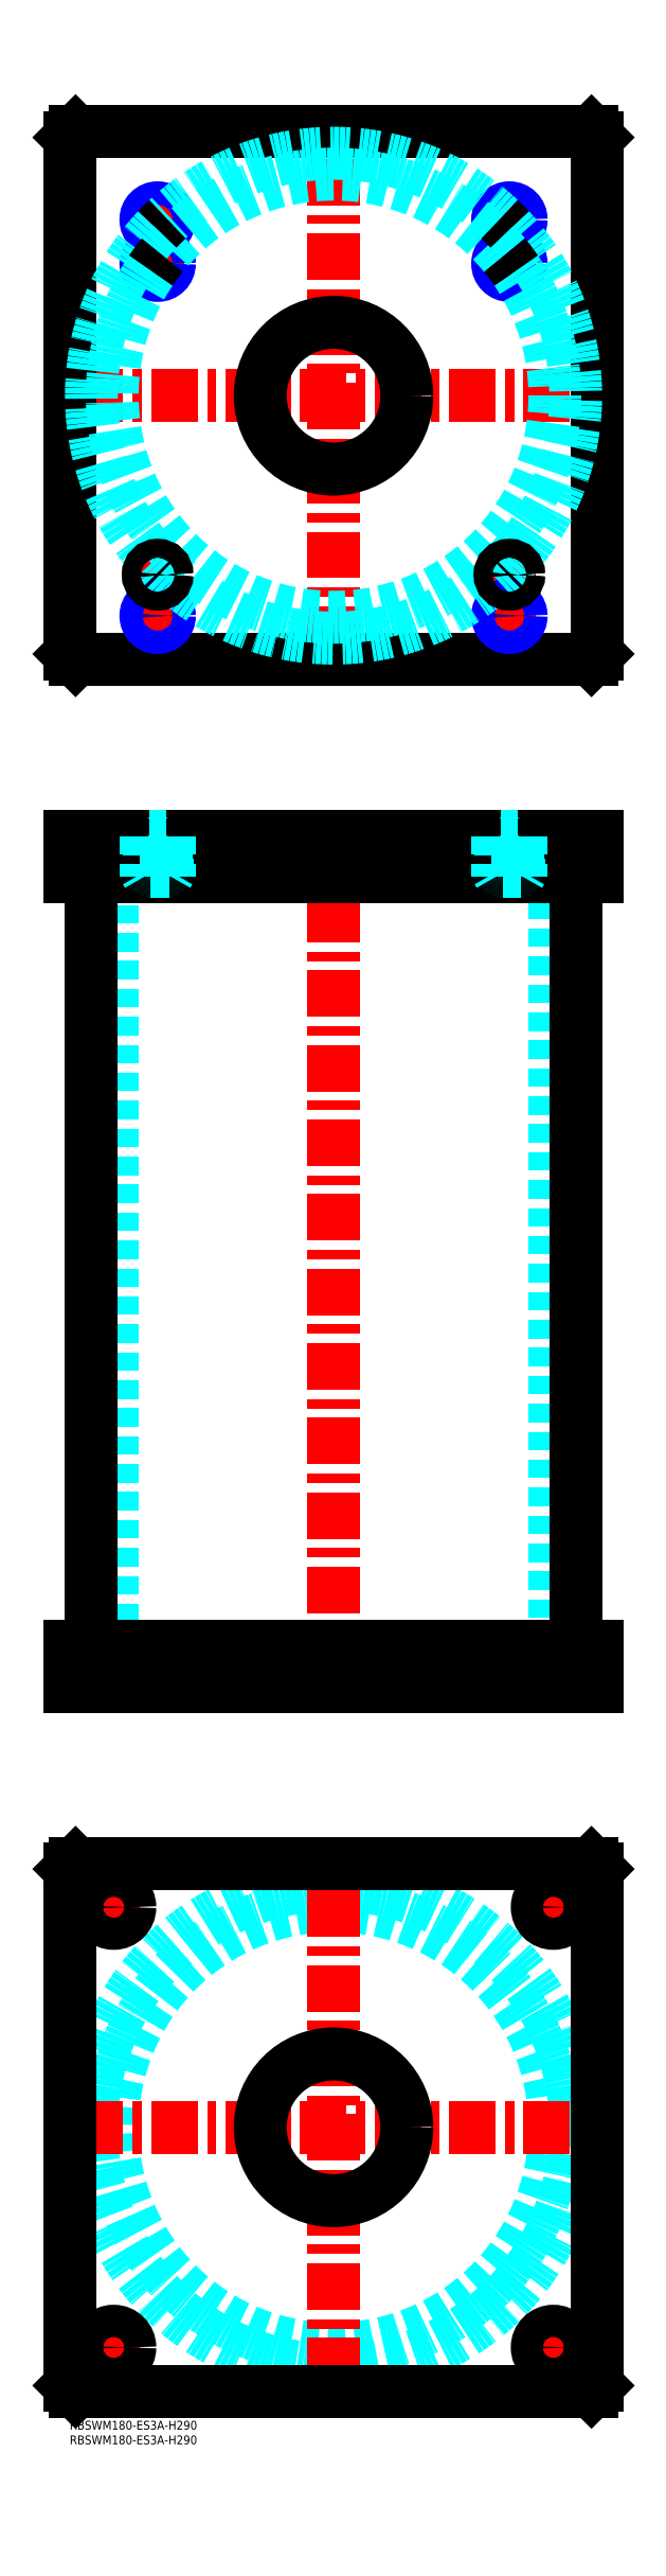
<metadata>
{"format":"dxf","ext":"dxf","renderer":"ezdxf+matplotlib","layout":"modelspace","background":"white","min_lineweight":24,"dpi":150}
</metadata>
<code>
0
SECTION
2
ENTITIES
0
INSERT
8
MSM_CONTINUOUS
2
*U4
10
0
20
0
30
0
0
INSERT
8
MSM_CONTINUOUS
2
*U5
10
0
20
0
30
0
0
CIRCLE
8
MSM_DASHED
10
90
20
100
30
0
40
82.6
0
CIRCLE
8
MSM_DASHED
10
90
20
100
30
0
40
75.5
0
LINE
8
MSM_CENTER
10
2.4
20
100
30
0
11
177.6
21
100
31
0
0
LINE
8
MSM_CENTER
10
90
20
12.4
30
0
11
90
21
187.6
31
0
0
LINE
8
MSM_CENTER
10
157.5
20
175
30
0
11
172.5
21
175
31
0
0
LINE
8
MSM_CENTER
10
165
20
167.5
30
0
11
165
21
182.5
31
0
0
LINE
8
MSM_CENTER
10
7.5
20
25
30
0
11
22.5
21
25
31
0
0
LINE
8
MSM_CENTER
10
15
20
17.5
30
0
11
15
21
32.5
31
0
0
LINE
8
MSM_CENTER
10
157.5
20
25
30
0
11
172.5
21
25
31
0
0
LINE
8
MSM_CENTER
10
165
20
17.5
30
0
11
165
21
32.5
31
0
0
LINE
8
MSM_CENTER
10
7.5
20
175
30
0
11
22.5
21
175
31
0
0
LINE
8
MSM_CENTER
10
15
20
167.5
30
0
11
15
21
182.5
31
0
0
LINE
8
MSM_CONTINUOUS
10
178
20
190
30
0
11
180
21
188
31
0
0
CIRCLE
8
MSM_CONTINUOUS
10
165
20
175
30
0
40
5.5
0
CIRCLE
8
MSM_CONTINUOUS
10
15
20
25
30
0
40
5.5
0
CIRCLE
8
MSM_CONTINUOUS
10
165
20
25
30
0
40
5.5
0
CIRCLE
8
MSM_CONTINUOUS
10
15
20
175
30
0
40
5.5
0
CIRCLE
8
MSM_CONTINUOUS
10
90
20
100
30
0
40
25
0
LINE
8
MSM_CONTINUOUS
10
0
20
12
30
0
11
0
21
188
31
0
0
LINE
8
MSM_CONTINUOUS
10
2
20
10
30
0
11
0
21
12
31
0
0
LINE
8
MSM_CONTINUOUS
10
178
20
10
30
0
11
2
21
10
31
0
0
LINE
8
MSM_CONTINUOUS
10
180
20
12
30
0
11
178
21
10
31
0
0
LINE
8
MSM_CONTINUOUS
10
180
20
188
30
0
11
180
21
12
31
0
0
LINE
8
MSM_CONTINUOUS
10
2
20
190
30
0
11
178
21
190
31
0
0
LINE
8
MSM_CONTINUOUS
10
0
20
188
30
0
11
2
21
190
31
0
0
LINE
8
MSM_DASHED
10
65
20
264
30
0
11
65
21
250
31
0
0
LINE
8
MSM_DASHED
10
115
20
250
30
0
11
115
21
264
31
0
0
LINE
8
MSM_DASHED
10
14.5
20
526
30
0
11
14.5
21
264
31
0
0
LINE
8
MSM_DASHED
10
165.5
20
264
30
0
11
165.5
21
526
31
0
0
LINE
8
MSM_DASHED
10
9.5
20
264
30
0
11
9.5
21
250
31
0
0
LINE
8
MSM_DASHED
10
20.5
20
250
30
0
11
20.5
21
264
31
0
0
LINE
8
MSM_DASHED
10
159.5
20
264
30
0
11
159.5
21
250
31
0
0
LINE
8
MSM_DASHED
10
170.5
20
250
30
0
11
170.5
21
264
31
0
0
LINE
8
MSM_CENTER
10
90
20
545
30
0
11
90
21
245
31
0
0
LINE
8
MSM_CENTER
10
15
20
266
30
0
11
15
21
248
31
0
0
LINE
8
MSM_CENTER
10
165
20
266
30
0
11
165
21
248
31
0
0
LINE
8
MSM_CONTINUOUS
10
7.4
20
526
30
0
11
7.4
21
264
31
0
0
LINE
8
MSM_CONTINUOUS
10
172.6
20
264
30
0
11
172.6
21
526
31
0
0
LINE
8
MSM_CONTINUOUS
10
0
20
250
30
0
11
0
21
264
31
0
0
LINE
8
MSM_CONTINUOUS
10
2
20
250
30
0
11
2
21
264
31
0
0
LINE
8
MSM_CONTINUOUS
10
0
20
264
30
0
11
180
21
264
31
0
0
LINE
8
MSM_CONTINUOUS
10
178
20
250
30
0
11
178
21
264
31
0
0
LINE
8
MSM_CONTINUOUS
10
0
20
250
30
0
11
180
21
250
31
0
0
LINE
8
MSM_CONTINUOUS
10
180
20
250
30
0
11
180
21
264
31
0
0
LINE
8
MSM_CENTER
10
25
20
629
30
0
11
35
21
629
31
0
0
LINE
8
MSM_CENTER
10
30
20
624
30
0
11
30
21
634
31
0
0
LINE
8
MSM_CENTER
10
145
20
629
30
0
11
155
21
629
31
0
0
LINE
8
MSM_CENTER
10
150
20
624
30
0
11
150
21
634
31
0
0
LINE
8
MSM_CENTER
10
144
20
750
30
0
11
156
21
750
31
0
0
LINE
8
MSM_CENTER
10
150
20
744
30
0
11
150
21
756
31
0
0
LINE
8
MSM_CENTER
10
24
20
750
30
0
11
36
21
750
31
0
0
LINE
8
MSM_CENTER
10
30
20
744
30
0
11
30
21
756
31
0
0
LINE
8
MSM_CENTER
10
24
20
735
30
0
11
36
21
735
31
0
0
LINE
8
MSM_CENTER
10
30
20
729
30
0
11
30
21
741
31
0
0
LINE
8
MSM_CENTER
10
144
20
735
30
0
11
156
21
735
31
0
0
LINE
8
MSM_CENTER
10
150
20
729
30
0
11
150
21
741
31
0
0
LINE
8
MSM_CENTER
10
144
20
615
30
0
11
156
21
615
31
0
0
LINE
8
MSM_CENTER
10
150
20
609
30
0
11
150
21
621
31
0
0
LINE
8
MSM_CENTER
10
24
20
615
30
0
11
36
21
615
31
0
0
LINE
8
MSM_CENTER
10
30
20
609
30
0
11
30
21
621
31
0
0
LINE
8
MSM_CENTER
10
2.4
20
690
30
0
11
177.6
21
690
31
0
0
LINE
8
MSM_CENTER
10
90
20
602.4
30
0
11
90
21
777.6
31
0
0
CIRCLE
8
MSM_CONTINUOUS
10
30
20
735
30
0
40
3.324
0
CIRCLE
8
MSM_CONTINUOUS
10
150
20
750
30
0
40
3.324
0
CIRCLE
8
MSM_CONTINUOUS
10
150
20
735
30
0
40
3.324
0
CIRCLE
8
MSM_CONTINUOUS
10
30
20
750
30
0
40
3.324
0
LINE
8
MSM_CONTINUOUS
10
178
20
600
30
0
11
180
21
602
31
0
0
LINE
8
MSM_CONTINUOUS
10
2
20
600
30
0
11
178
21
600
31
0
0
LINE
8
MSM_CONTINUOUS
10
1.629e-09
20
778
30
0
11
1.629e-09
21
602
31
0
0
LINE
8
MSM_CONTINUOUS
10
1.629e-09
20
602
30
0
11
2
21
600
31
0
0
LINE
8
MSM_CONTINUOUS
10
180
20
602
30
0
11
180
21
778
31
0
0
CIRCLE
8
MSM_CONTINUOUS
10
90
20
690
30
0
40
25
0
LINE
8
MSM_CONTINUOUS
10
180
20
778
30
0
11
178
21
780
31
0
0
LINE
8
MSM_CONTINUOUS
10
178
20
780
30
0
11
2
21
780
31
0
0
LINE
8
MSM_CONTINUOUS
10
2
20
780
30
0
11
1.629e-09
21
778
31
0
0
CIRCLE
8
MSM_CONTINUOUS
10
150
20
615
30
0
40
3.324
0
CIRCLE
8
MSM_CONTINUOUS
10
30
20
615
30
0
40
3.324
0
CIRCLE
8
MSM_NARROW
10
30
20
615
30
0
40
4
0
CIRCLE
8
MSM_NARROW
10
30
20
735
30
0
40
4
0
CIRCLE
8
MSM_NARROW
10
30
20
750
30
0
40
4
0
CIRCLE
8
MSM_NARROW
10
150
20
750
30
0
40
4
0
CIRCLE
8
MSM_NARROW
10
150
20
735
30
0
40
4
0
CIRCLE
8
MSM_NARROW
10
150
20
615
30
0
40
4
0
ARC
8
MSM_DASHED
10
90
20
690
30
0
40
75.5
50
39.37
51
140.6
0
ARC
8
MSM_DASHED
10
90
20
690
30
0
40
82.6
50
46.67
51
133.3
0
ARC
8
MSM_DASHED
10
90
20
690
30
0
40
82.6
50
136.7
51
225.2
0
ARC
8
MSM_DASHED
10
90
20
690
30
0
40
75.5
50
145.6
51
34.37
0
ARC
8
MSM_DASHED
10
90
20
690
30
0
40
82.6
50
225.8
51
314.2
0
ARC
8
MSM_DASHED
10
90
20
690
30
0
40
82.6
50
314.8
51
43.33
0
ARC
8
MSM_CONTINUOUS
10
90
20
690
30
0
40
75.5
50
140.6
51
145.6
0
ARC
8
MSM_CONTINUOUS
10
90
20
690
30
0
40
75.5
50
34.37
51
39.37
0
ARC
8
MSM_CONTINUOUS
10
90
20
690
30
0
40
82.6
50
314.2
51
314.8
0
ARC
8
MSM_CONTINUOUS
10
90
20
690
30
0
40
82.6
50
43.33
51
46.67
0
ARC
8
MSM_CONTINUOUS
10
90
20
690
30
0
40
82.6
50
225.2
51
225.8
0
ARC
8
MSM_CONTINUOUS
10
90
20
690
30
0
40
82.6
50
133.3
51
136.7
0
CIRCLE
8
MSM_CONTINUOUS
10
30
20
629
30
0
40
2.5
0
CIRCLE
8
MSM_CONTINUOUS
10
30
20
629
30
0
40
3
0
CIRCLE
8
MSM_CONTINUOUS
10
30
20
629
30
0
40
3.2
0
CIRCLE
8
MSM_CONTINUOUS
10
150
20
629
30
0
40
2.5
0
CIRCLE
8
MSM_CONTINUOUS
10
150
20
629
30
0
40
3
0
CIRCLE
8
MSM_CONTINUOUS
10
150
20
629
30
0
40
3.2
0
LINE
8
MSM_DASHED
10
65
20
540
30
0
11
65
21
526
31
0
0
LINE
8
MSM_DASHED
10
115
20
526
30
0
11
115
21
540
31
0
0
LINE
8
MSM_CENTER
10
30
20
542
30
0
11
30
21
524
31
0
0
LINE
8
MSM_CENTER
10
150
20
542
30
0
11
150
21
524
31
0
0
LINE
8
MSM_CONTINUOUS
10
0
20
540
30
0
11
0
21
526
31
0
0
LINE
8
MSM_CONTINUOUS
10
2
20
540
30
0
11
2
21
526
31
0
0
LINE
8
MSM_CONTINUOUS
10
0
20
526
30
0
11
180
21
526
31
0
0
LINE
8
MSM_CONTINUOUS
10
180
20
540
30
0
11
180
21
526
31
0
0
LINE
8
MSM_CONTINUOUS
10
0
20
540
30
0
11
180
21
540
31
0
0
LINE
8
MSM_CONTINUOUS
10
178
20
540
30
0
11
178
21
526
31
0
0
LINE
8
MSM_DASHED
10
27.5
20
528
30
0
11
27.5
21
526
31
0
0
LINE
8
MSM_DASHED
10
32.5
20
526
30
0
11
32.5
21
528
31
0
0
ARC
8
MSM_DASHED
10
27.4
20
528.4
30
0
40
0.4
50
180
51
270
0
ARC
8
MSM_DASHED
10
32.6
20
528.4
30
0
40
0.4
50
270
51
360
0
LINE
8
MSM_DASHED
10
27
20
539.8
30
0
11
27
21
528.4
31
0
0
LINE
8
MSM_DASHED
10
33
20
528.4
30
0
11
33
21
539.8
31
0
0
LINE
8
MSM_DASHED
10
33
20
539.8
30
0
11
33.2
21
540
31
0
0
LINE
8
MSM_DASHED
10
26.8
20
540
30
0
11
27
21
539.8
31
0
0
LINE
8
MSM_DASHED
10
33
20
539.8
30
0
11
27
21
539.8
31
0
0
LINE
8
MSM_DASHED
10
147.5
20
528
30
0
11
147.5
21
526
31
0
0
LINE
8
MSM_DASHED
10
152.5
20
526
30
0
11
152.5
21
528
31
0
0
ARC
8
MSM_DASHED
10
147.4
20
528.4
30
0
40
0.4
50
180
51
270
0
ARC
8
MSM_DASHED
10
152.6
20
528.4
30
0
40
0.4
50
270
51
360
0
LINE
8
MSM_DASHED
10
147
20
539.8
30
0
11
147
21
528.4
31
0
0
LINE
8
MSM_DASHED
10
153
20
528.4
30
0
11
153
21
539.8
31
0
0
LINE
8
MSM_DASHED
10
153
20
539.8
30
0
11
153.2
21
540
31
0
0
LINE
8
MSM_DASHED
10
146.8
20
540
30
0
11
147
21
539.8
31
0
0
LINE
8
MSM_DASHED
10
153
20
539.8
30
0
11
147
21
539.8
31
0
0
LINE
8
MSM_DASHED
10
34
20
540
30
0
11
34
21
526
31
0
0
LINE
8
MSM_DASHED
10
26
20
540
30
0
11
26
21
526
31
0
0
LINE
8
MSM_DASHED
10
33.32
20
526.8
30
0
11
34
21
528
31
0
0
LINE
8
MSM_DASHED
10
34
20
528
30
0
11
26
21
528
31
0
0
LINE
8
MSM_DASHED
10
26.68
20
526.8
30
0
11
26
21
528
31
0
0
LINE
8
MSM_DASHED
10
26.68
20
540
30
0
11
26.68
21
526
31
0
0
LINE
8
MSM_DASHED
10
33.32
20
526
30
0
11
33.32
21
540
31
0
0
LINE
8
MSM_DASHED
10
154
20
540
30
0
11
154
21
526
31
0
0
LINE
8
MSM_DASHED
10
146
20
540
30
0
11
146
21
526
31
0
0
LINE
8
MSM_DASHED
10
153.3
20
526.8
30
0
11
154
21
528
31
0
0
LINE
8
MSM_DASHED
10
154
20
528
30
0
11
146
21
528
31
0
0
LINE
8
MSM_DASHED
10
146.7
20
526.8
30
0
11
146
21
528
31
0
0
LINE
8
MSM_DASHED
10
146.7
20
540
30
0
11
146.7
21
526
31
0
0
LINE
8
MSM_DASHED
10
153.3
20
526
30
0
11
153.3
21
540
31
0
0
ENDSEC
0
EOF

</code>
